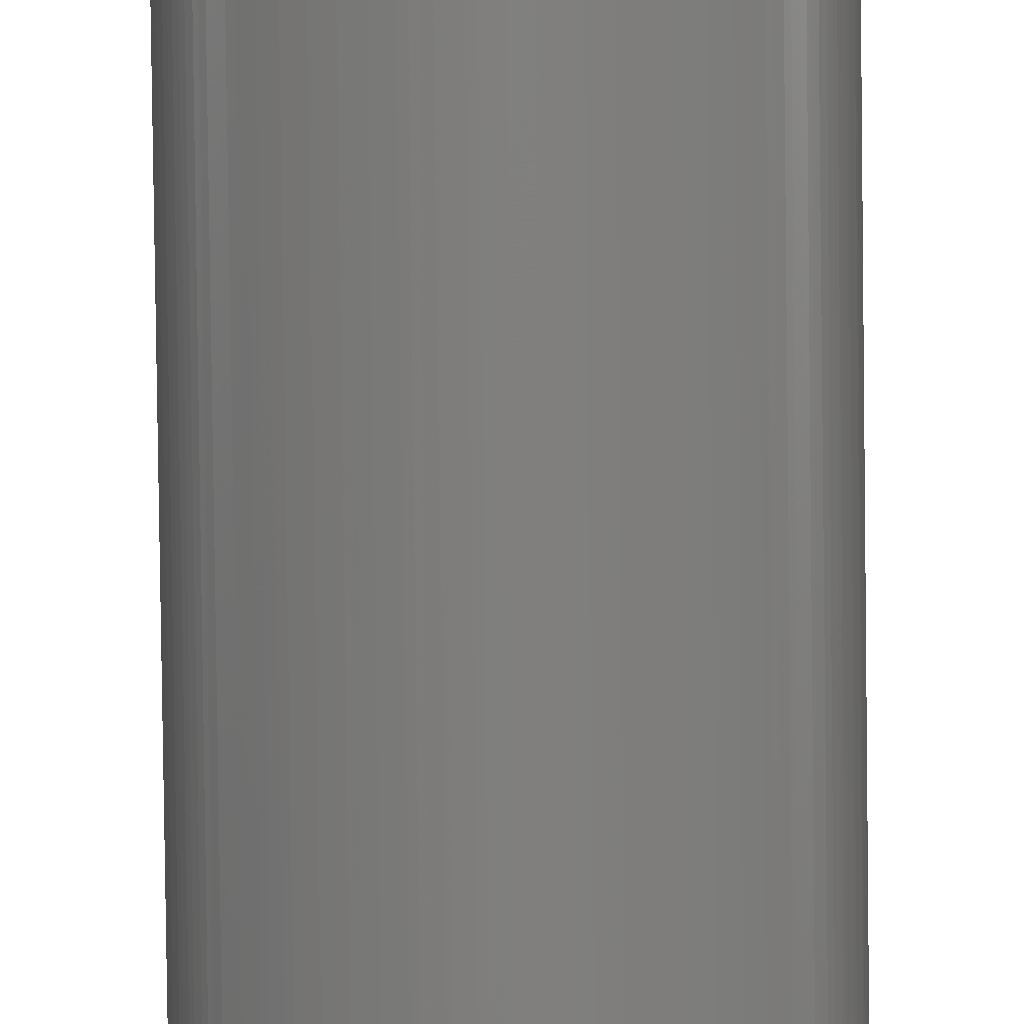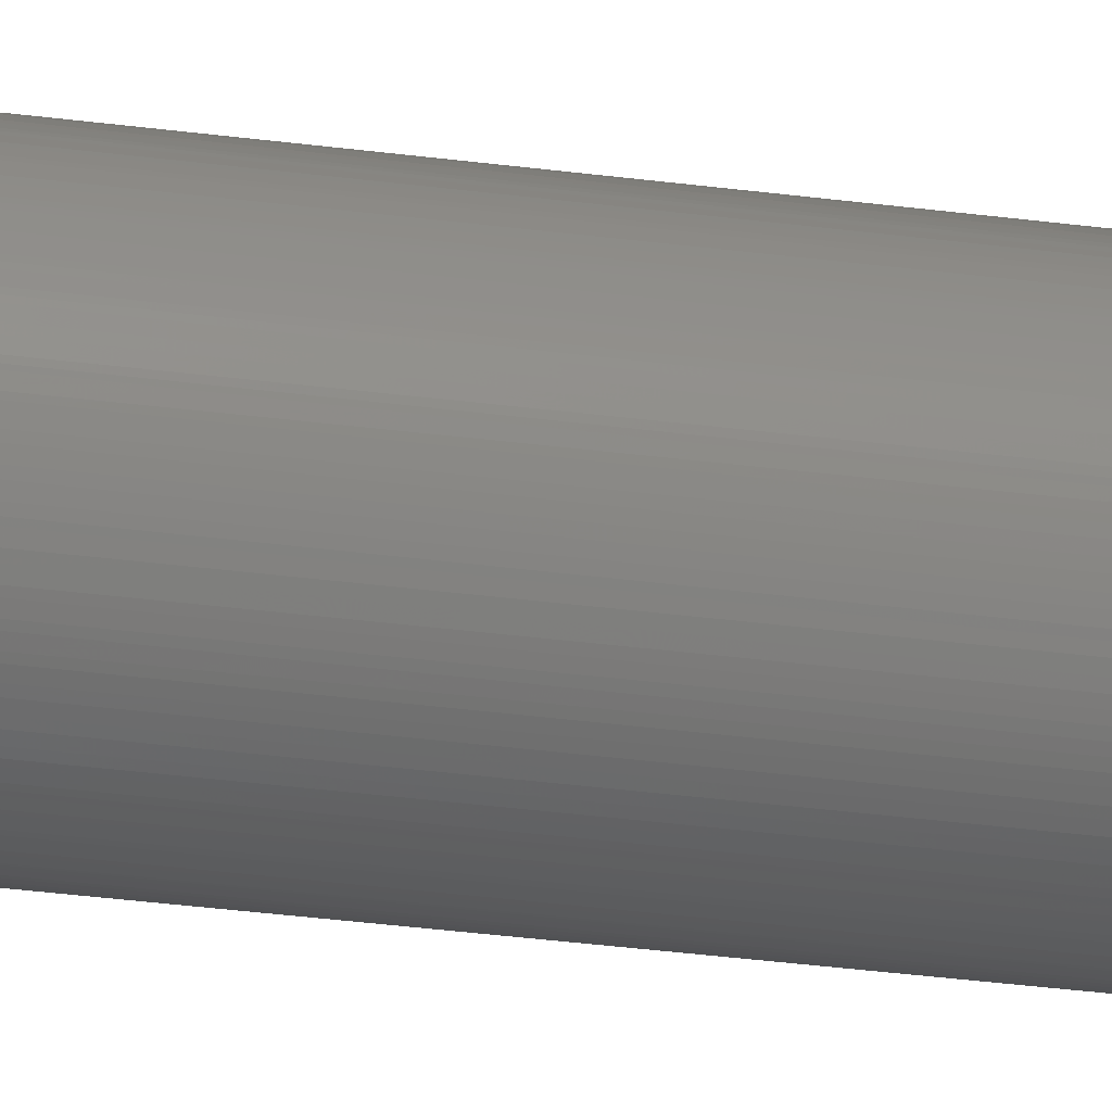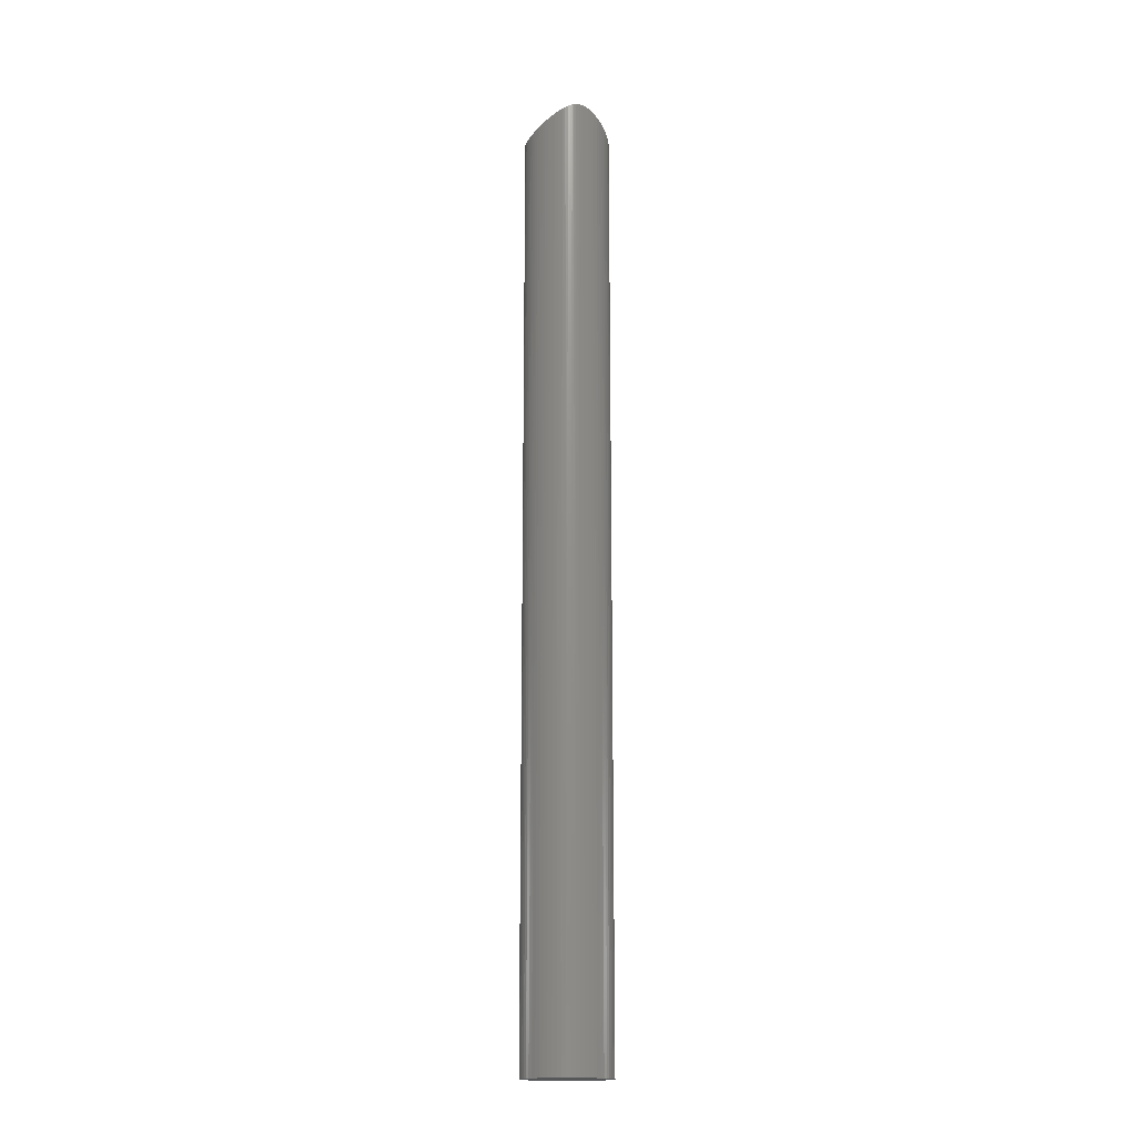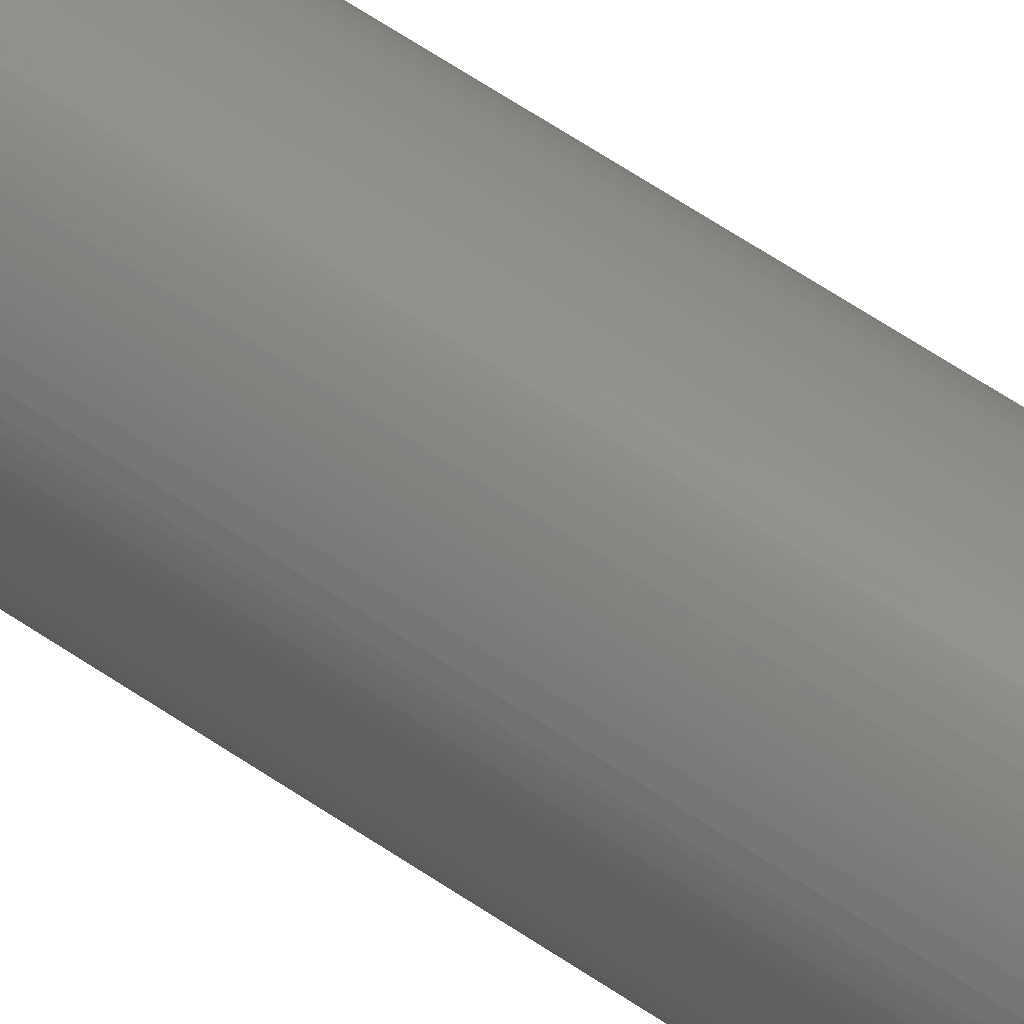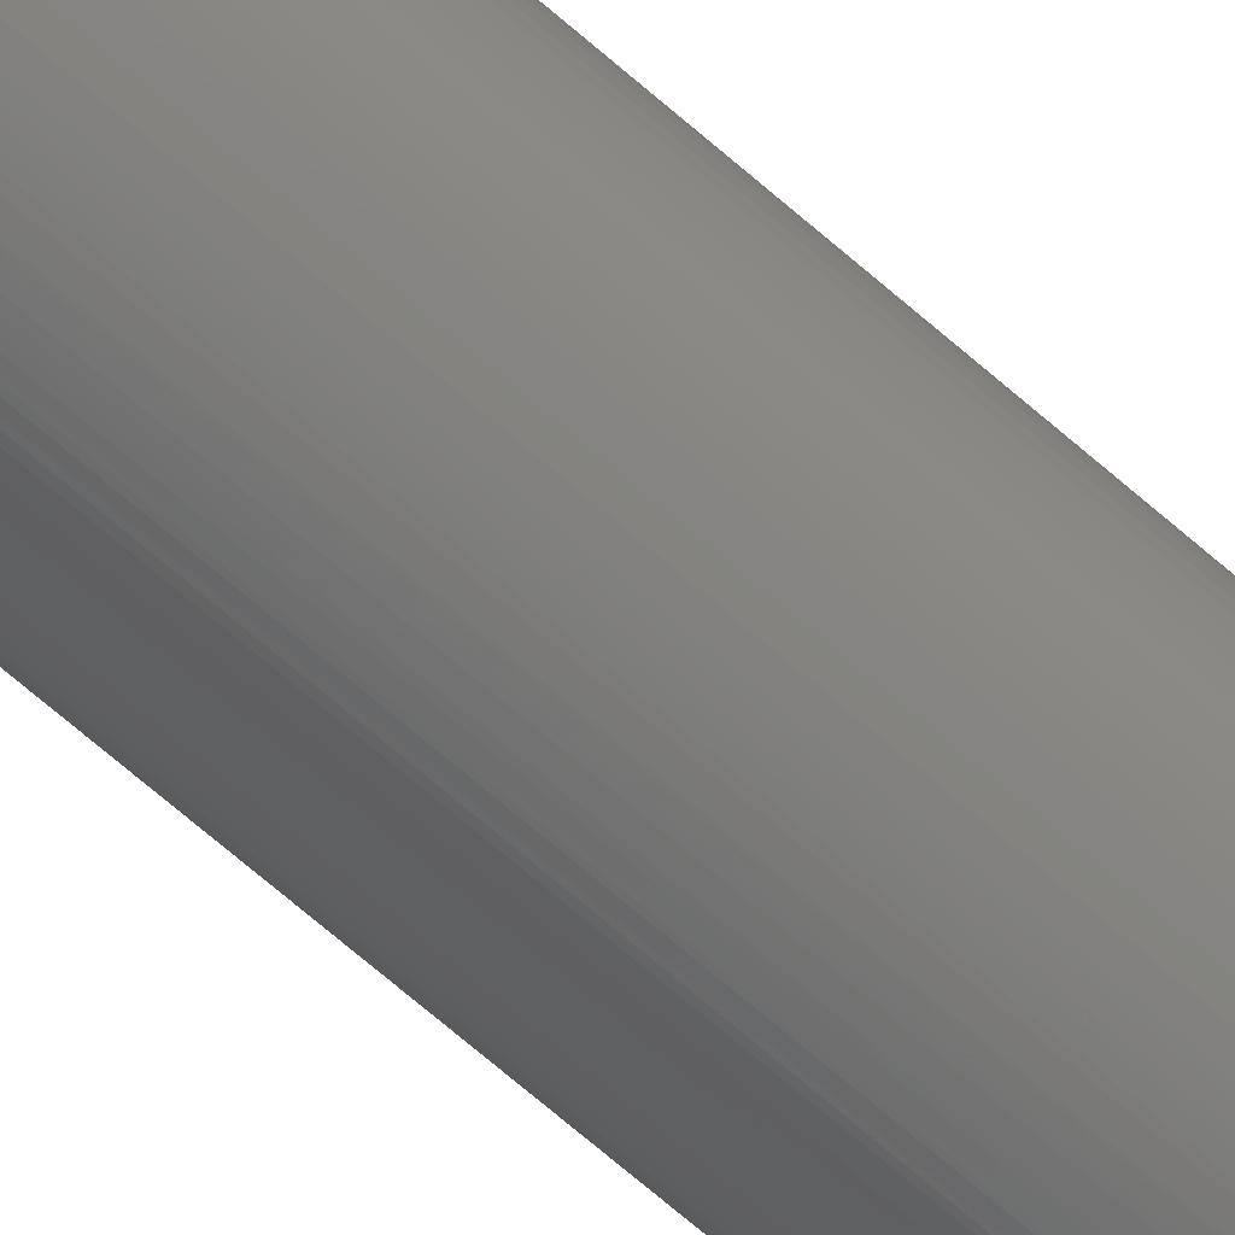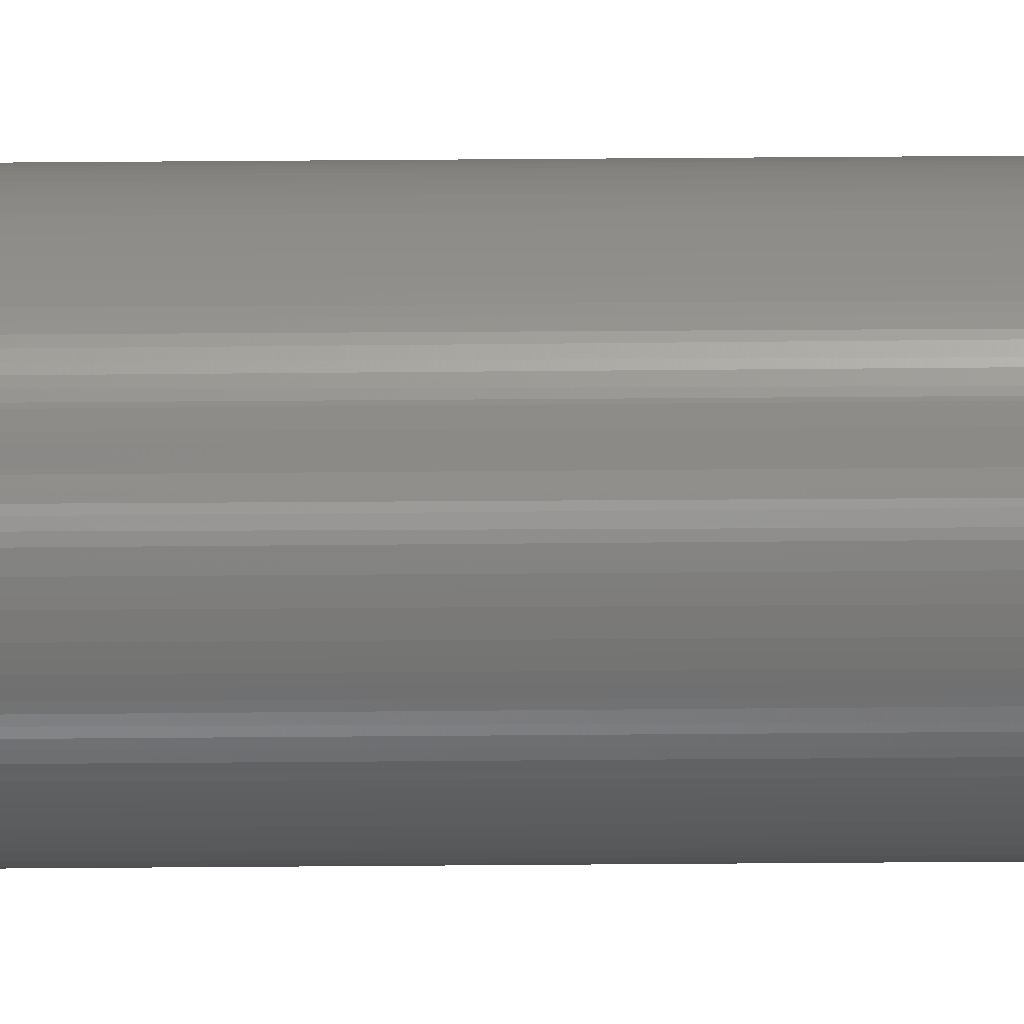
<metadata>
{"format":"stl","ext":"stl","renderer":"f3d","projection":"perspective","resolution":1024,"background":"white","views":[{"elev":-79.3,"azim":0.7,"up":"+Y"},{"elev":-26.3,"azim":-102.7,"up":"+Y"},{"elev":-16.7,"azim":-15.8,"up":"+Z"},{"elev":55.0,"azim":126.7,"up":"+Y"},{"elev":-65.8,"azim":48.2,"up":"+Y"},{"elev":77.5,"azim":89.6,"up":"+Y"}]}
</metadata>
<code>
# stl→obj: 158 verts, 220 faces
v 2.357 0.08499 -0.2563
v 2.354 0.0928 -5.505
v 2.362 0.07039 -5.505
v 2.349 0.1043 -0.249
v 2.344 0.1143 -5.505
v 2.332 0.1347 -5.505
v 2.332 0.1342 -0.2343
v 2.319 0.152 -0.2231
v 2.317 0.1538 -5.505
v 2.307 0.1658 -0.2131
v 2.301 0.1715 -5.505
v 2.294 0.1784 -0.2026
v 2.284 0.1875 -5.505
v 2.28 0.1906 -0.1912
v 2.265 0.2016 -5.505
v 2.261 0.204 -0.1769
v 2.244 0.2139 -5.505
v 2.242 0.2153 -0.163
v 2.223 0.224 -5.505
v 2.2 0.2321 -5.505
v 2.206 0.2304 -0.1407
v 2.187 0.2356 -0.1318
v 2.177 0.2378 -5.505
v 2.083 0.2378 -5.505
v 2.089 0.239 -0.1255
v 2.072 0.2356 -0.132
v 2.06 0.2321 -5.505
v 2.054 0.2303 -0.1409
v 2.037 0.224 -5.505
v 2.035 0.2229 -0.1523
v 2.016 0.2139 -5.505
v 2.015 0.2133 -0.1655
v 1.963 0.1755 -0.2052
v 1.959 0.1715 -5.505
v 1.976 0.1875 -5.505
v 1.916 0.1143 -5.505
v 1.92 0.1219 -0.2409
v 1.911 0.1035 -0.2494
v 1.906 0.0928 -5.505
v 2.37 0.03325 -0.2679
v 2.371 0.02377 -5.505
v 2.372 0.02014 -0.2692
v 2.373 -5.228e-16 -5.505
v 2.373 1.653e-17 -0.27
v 2.366 0.05607 -0.2641
v 2.368 0.04731 -5.505
v 2.369 0.04306 -0.2665
v 2.363 0.06627 -0.2617
v 2.339 0.1227 -0.2405
v 2.221 0.2246 -0.1498
v 2.173 0.2387 -0.1262
v 2.157 0.241 -0.1217
v 2.154 0.2413 -5.505
v 2.146 0.2419 -0.1198
v 2.139 0.2423 -0.119
v 2.13 0.2425 -5.505
v 2.124 0.2424 -0.1189
v 2.113 0.2419 -0.1199
v 2.106 0.2413 -5.505
v 2.106 0.2413 -0.1212
v 1.977 0.1879 -0.1939
v 1.995 0.2016 -5.505
v 1.995 0.2015 -0.1797
v 1.952 0.165 -0.2137
v 1.943 0.154 -0.2218
v 1.943 0.1538 -5.505
v 1.934 0.1426 -0.2293
v 1.928 0.1347 -5.505
v 1.926 0.1309 -0.2362
v 1.905 0.09092 -0.2542
v 1.9 0.07821 -0.2584
v 1.898 0.07039 -5.505
v 1.896 0.06536 -0.262
v 1.893 0.05242 -0.2649
v 1.892 0.04731 -5.505
v 1.891 0.03938 -0.2671
v 1.889 0.02629 -0.2687
v 1.889 0.02377 -5.505
v 1.888 0.01315 -0.2697
v 1.887 1.653e-17 -0.27
v 1.887 -3.965e-16 -5.505
v 2.13 -0.2425 -5.505
v 2.154 -0.2413 -5.505
v 2.106 -0.2413 -5.505
v 2.177 -0.2378 -5.505
v 2.083 -0.2378 -5.505
v 2.2 -0.2321 -5.505
v 2.06 -0.2321 -5.505
v 2.223 -0.224 -5.505
v 2.037 -0.224 -5.505
v 2.244 -0.2139 -5.505
v 2.016 -0.2139 -5.505
v 2.265 -0.2016 -5.505
v 1.995 -0.2016 -5.505
v 2.284 -0.1875 -5.505
v 1.976 -0.1875 -5.505
v 2.301 -0.1715 -5.505
v 1.959 -0.1715 -5.505
v 2.317 -0.1538 -5.505
v 1.943 -0.1538 -5.505
v 2.332 -0.1347 -5.505
v 1.928 -0.1347 -5.505
v 2.344 -0.1143 -5.505
v 1.916 -0.1143 -5.505
v 2.354 -0.0928 -5.505
v 1.906 -0.0928 -5.505
v 2.362 -0.07039 -5.505
v 1.898 -0.07039 -5.505
v 2.368 -0.04731 -5.505
v 1.892 -0.04731 -5.505
v 2.371 -0.02377 -5.505
v 1.889 -0.02377 -5.505
v 1.903 -0.08499 -0.2563
v 1.911 -0.1043 -0.249
v 1.928 -0.1342 -0.2343
v 1.941 -0.152 -0.2231
v 1.953 -0.1658 -0.2131
v 1.966 -0.1784 -0.2026
v 1.98 -0.1906 -0.1912
v 1.999 -0.204 -0.1769
v 2.018 -0.2153 -0.163
v 2.101 -0.2407 -0.1223
v 2.116 -0.2421 -0.1195
v 2.171 -0.239 -0.1255
v 2.188 -0.2356 -0.132
v 2.206 -0.2303 -0.1409
v 2.225 -0.2229 -0.1523
v 2.245 -0.2133 -0.1655
v 2.297 -0.1755 -0.2052
v 2.34 -0.1219 -0.2409
v 2.349 -0.1035 -0.2494
v 1.89 -0.03325 -0.2679
v 1.888 -0.02014 -0.2692
v 1.894 -0.05607 -0.2641
v 1.891 -0.04306 -0.2665
v 1.897 -0.06626 -0.2617
v 1.921 -0.1227 -0.2405
v 2.039 -0.2246 -0.1498
v 2.054 -0.2304 -0.1407
v 2.07 -0.2349 -0.1331
v 2.081 -0.2376 -0.1283
v 2.093 -0.2396 -0.1245
v 2.131 -0.2425 -0.1187
v 2.147 -0.2419 -0.1199
v 2.154 -0.2413 -0.1212
v 2.283 -0.1879 -0.1939
v 2.265 -0.2015 -0.1797
v 2.308 -0.165 -0.2137
v 2.317 -0.154 -0.2218
v 2.326 -0.1426 -0.2293
v 2.334 -0.1309 -0.2362
v 2.355 -0.09092 -0.2542
v 2.36 -0.07821 -0.2584
v 2.364 -0.06536 -0.262
v 2.367 -0.05242 -0.2649
v 2.369 -0.03938 -0.2671
v 2.371 -0.02629 -0.2687
v 2.372 -0.01315 -0.2697
f 1 2 3
f 2 1 4
f 4 5 2
f 6 7 8
f 8 9 6
f 9 8 10
f 10 11 9
f 11 10 12
f 12 13 11
f 14 13 12
f 15 13 14
f 16 15 14
f 17 15 16
f 18 17 16
f 19 17 18
f 20 21 22
f 22 23 20
f 24 25 26
f 26 27 24
f 28 27 26
f 29 27 28
f 30 29 28
f 31 29 30
f 32 31 30
f 33 34 35
f 36 37 38
f 38 39 36
f 40 41 42
f 42 41 43
f 42 43 44
f 45 46 47
f 47 46 41
f 47 41 40
f 1 3 48
f 48 3 46
f 48 46 45
f 4 49 5
f 5 49 7
f 5 7 6
f 18 50 19
f 19 50 21
f 19 21 20
f 22 51 23
f 23 51 52
f 23 52 53
f 52 54 53
f 53 54 55
f 53 55 56
f 55 57 56
f 56 57 58
f 56 58 59
f 58 60 59
f 59 60 25
f 59 25 24
f 33 35 61
f 61 35 62
f 61 62 63
f 63 62 31
f 63 31 32
f 33 64 34
f 34 64 65
f 34 65 66
f 66 65 67
f 66 67 68
f 67 69 68
f 68 69 37
f 68 37 36
f 38 70 39
f 39 70 71
f 39 71 72
f 71 73 72
f 72 73 74
f 72 74 75
f 74 76 75
f 75 76 77
f 75 77 78
f 77 79 78
f 78 79 80
f 78 80 81
f 56 59 53
f 82 83 84
f 84 83 85
f 84 85 86
f 86 85 87
f 86 87 88
f 88 87 89
f 88 89 90
f 90 89 91
f 90 91 92
f 92 91 93
f 92 93 94
f 94 93 95
f 94 95 96
f 96 95 97
f 96 97 98
f 98 97 99
f 98 99 100
f 100 99 101
f 100 101 102
f 102 101 103
f 102 103 104
f 104 103 105
f 104 105 106
f 106 105 107
f 106 107 108
f 108 107 109
f 108 109 110
f 110 109 111
f 110 111 112
f 112 111 43
f 112 43 81
f 81 43 41
f 81 41 78
f 78 41 46
f 78 46 75
f 75 46 3
f 75 3 72
f 72 3 2
f 72 2 39
f 39 2 5
f 39 5 36
f 36 5 6
f 36 6 68
f 68 6 9
f 68 9 66
f 66 9 11
f 66 11 34
f 34 11 13
f 34 13 35
f 35 13 15
f 35 15 62
f 62 15 17
f 62 17 31
f 31 17 19
f 31 19 29
f 29 19 20
f 29 20 27
f 27 20 23
f 27 23 24
f 24 23 53
f 24 53 59
f 113 106 108
f 106 113 114
f 114 104 106
f 102 115 116
f 116 100 102
f 100 116 117
f 117 98 100
f 98 117 118
f 118 96 98
f 119 96 118
f 94 96 119
f 120 94 119
f 92 94 120
f 121 92 120
f 90 92 121
f 84 122 123
f 123 82 84
f 85 124 125
f 125 87 85
f 126 87 125
f 89 87 126
f 127 89 126
f 91 89 127
f 128 91 127
f 129 97 95
f 103 130 131
f 131 105 103
f 132 112 133
f 133 112 81
f 133 81 80
f 134 110 135
f 135 110 112
f 135 112 132
f 113 108 136
f 136 108 110
f 136 110 134
f 114 137 104
f 104 137 115
f 104 115 102
f 121 138 90
f 90 138 139
f 90 139 88
f 139 140 88
f 88 140 141
f 88 141 86
f 141 142 86
f 86 142 122
f 86 122 84
f 123 143 82
f 82 143 144
f 82 144 83
f 144 145 83
f 83 145 124
f 83 124 85
f 129 95 146
f 146 95 93
f 146 93 147
f 147 93 91
f 147 91 128
f 129 148 97
f 97 148 149
f 97 149 99
f 99 149 150
f 99 150 101
f 150 151 101
f 101 151 130
f 101 130 103
f 131 152 105
f 105 152 153
f 105 153 107
f 153 154 107
f 107 154 155
f 107 155 109
f 155 156 109
f 109 156 157
f 109 157 111
f 157 158 111
f 111 158 44
f 111 44 43

</code>
